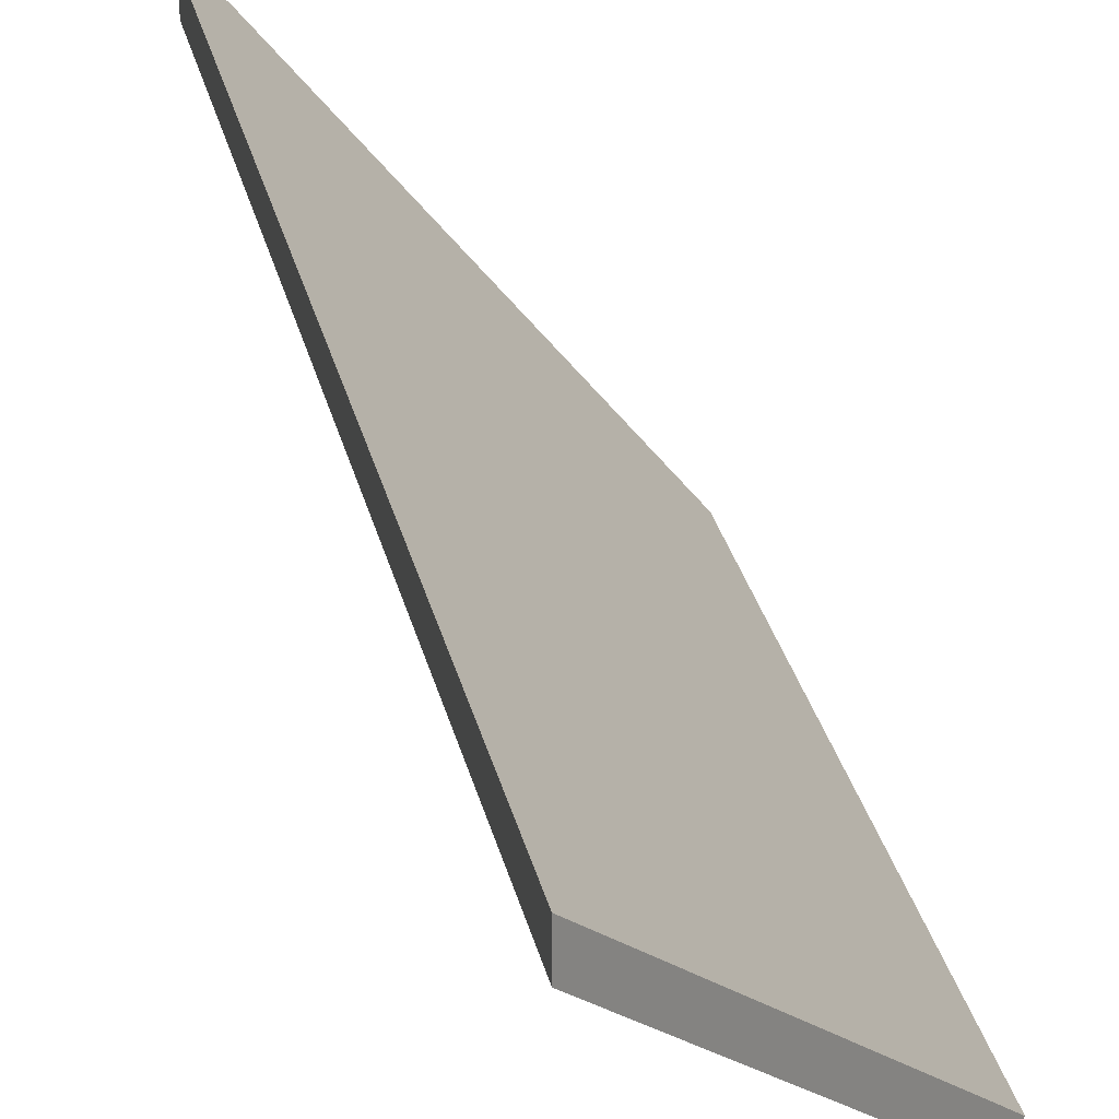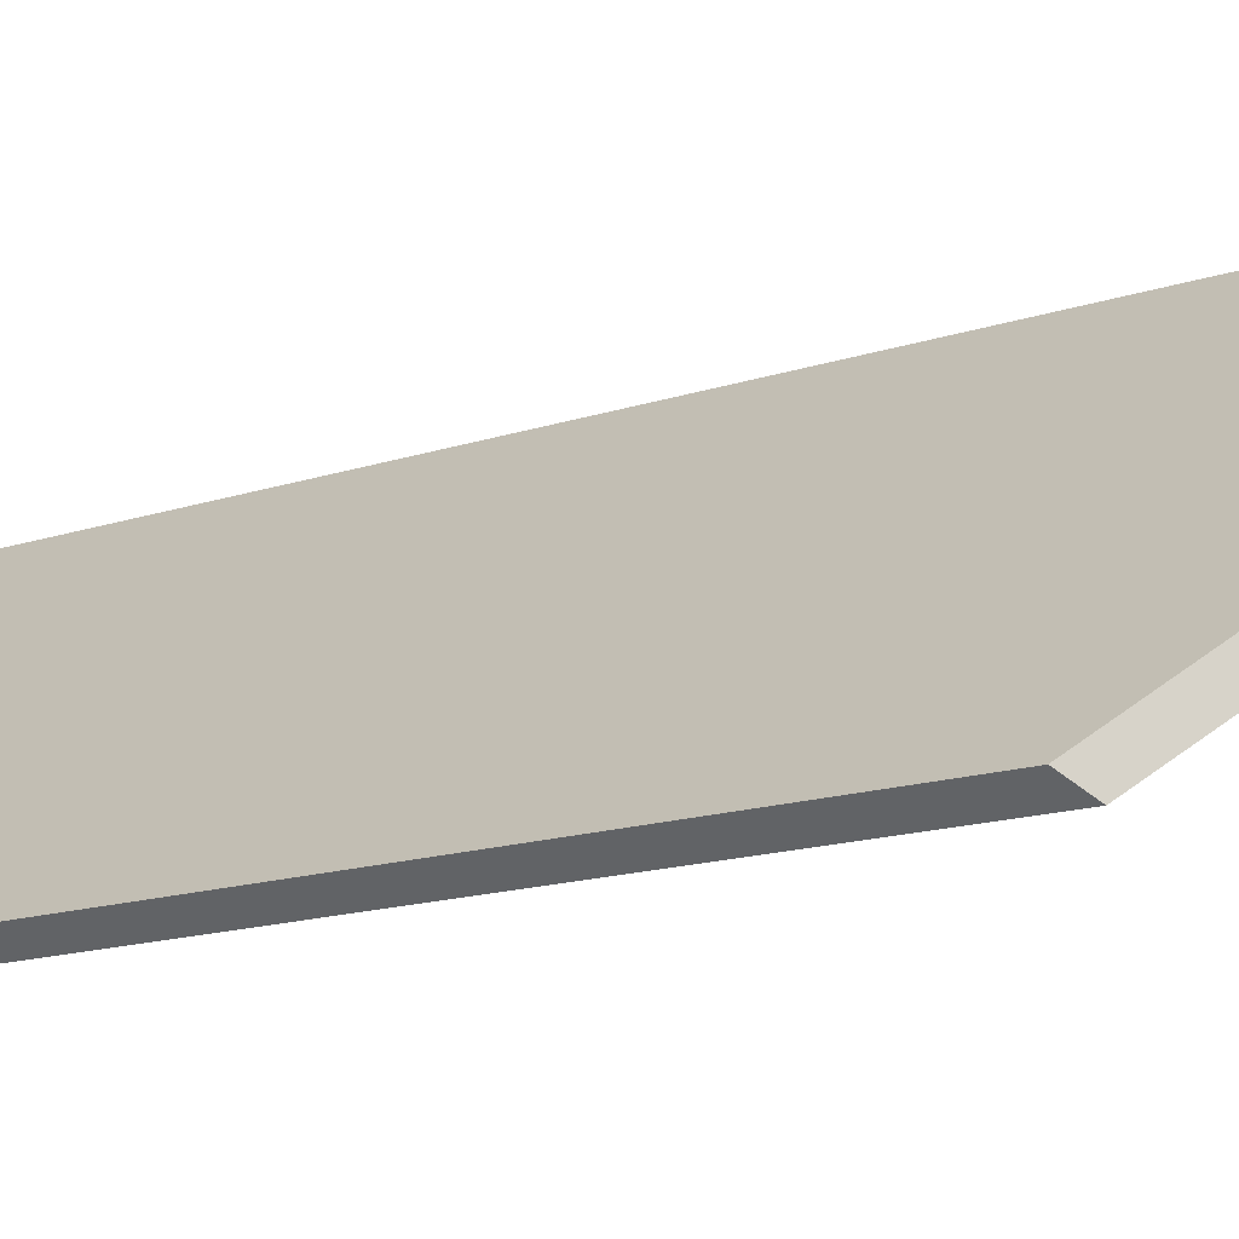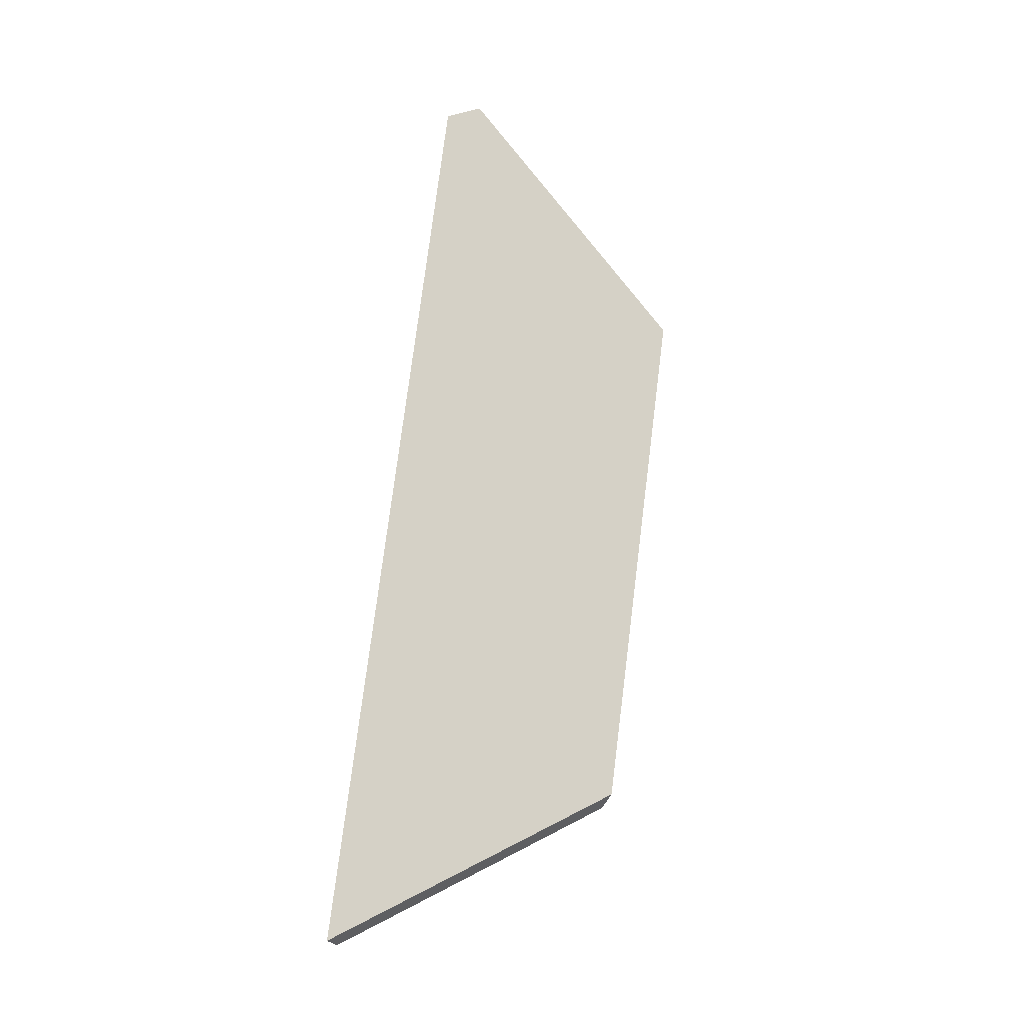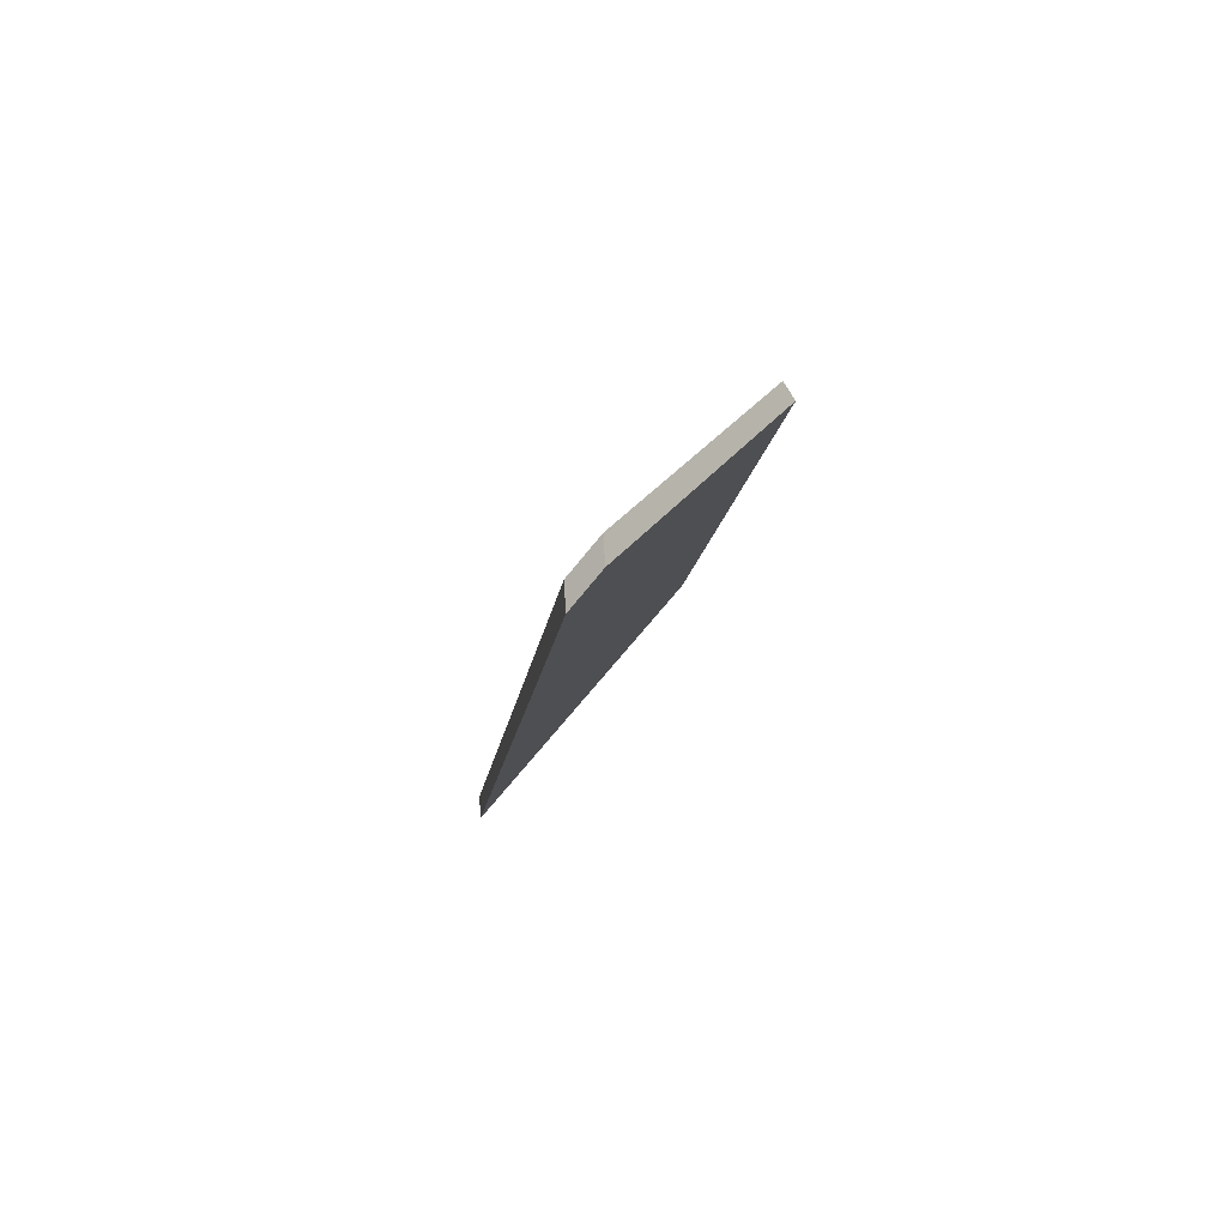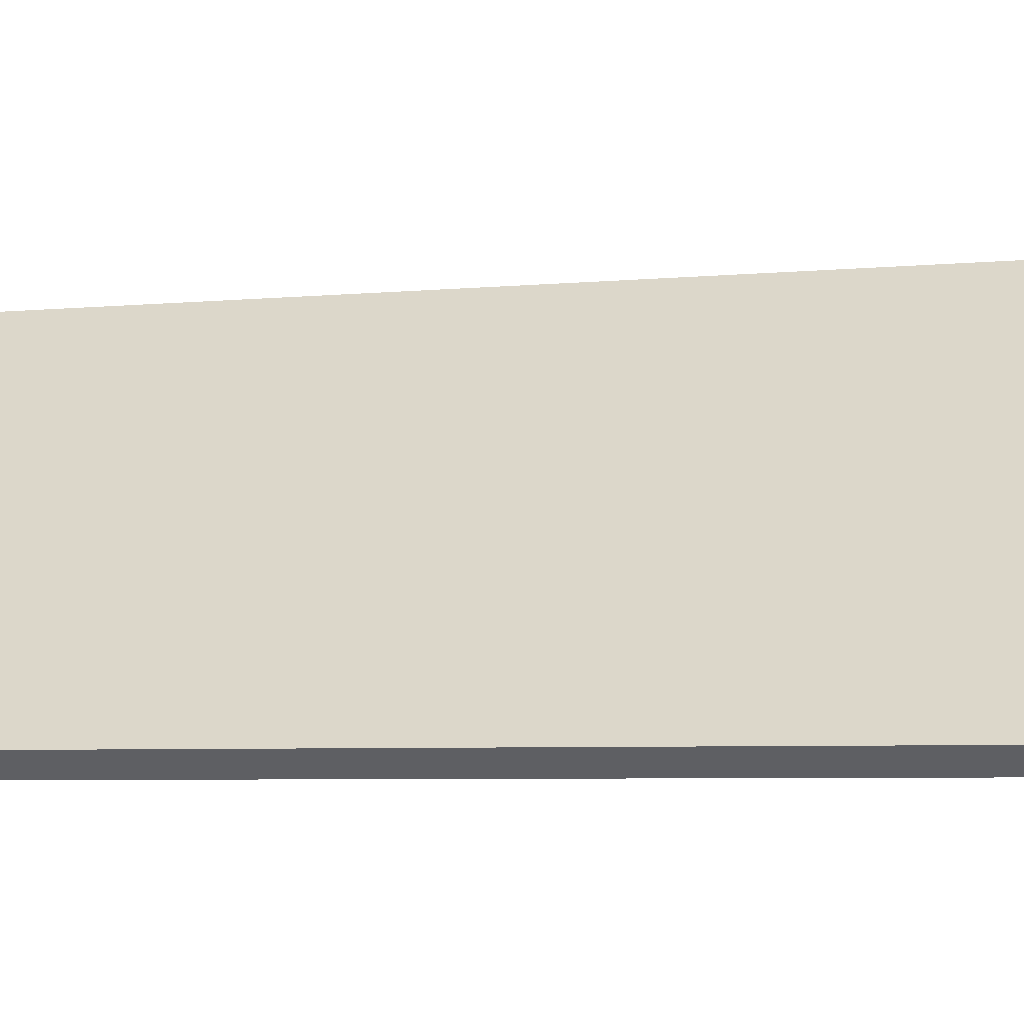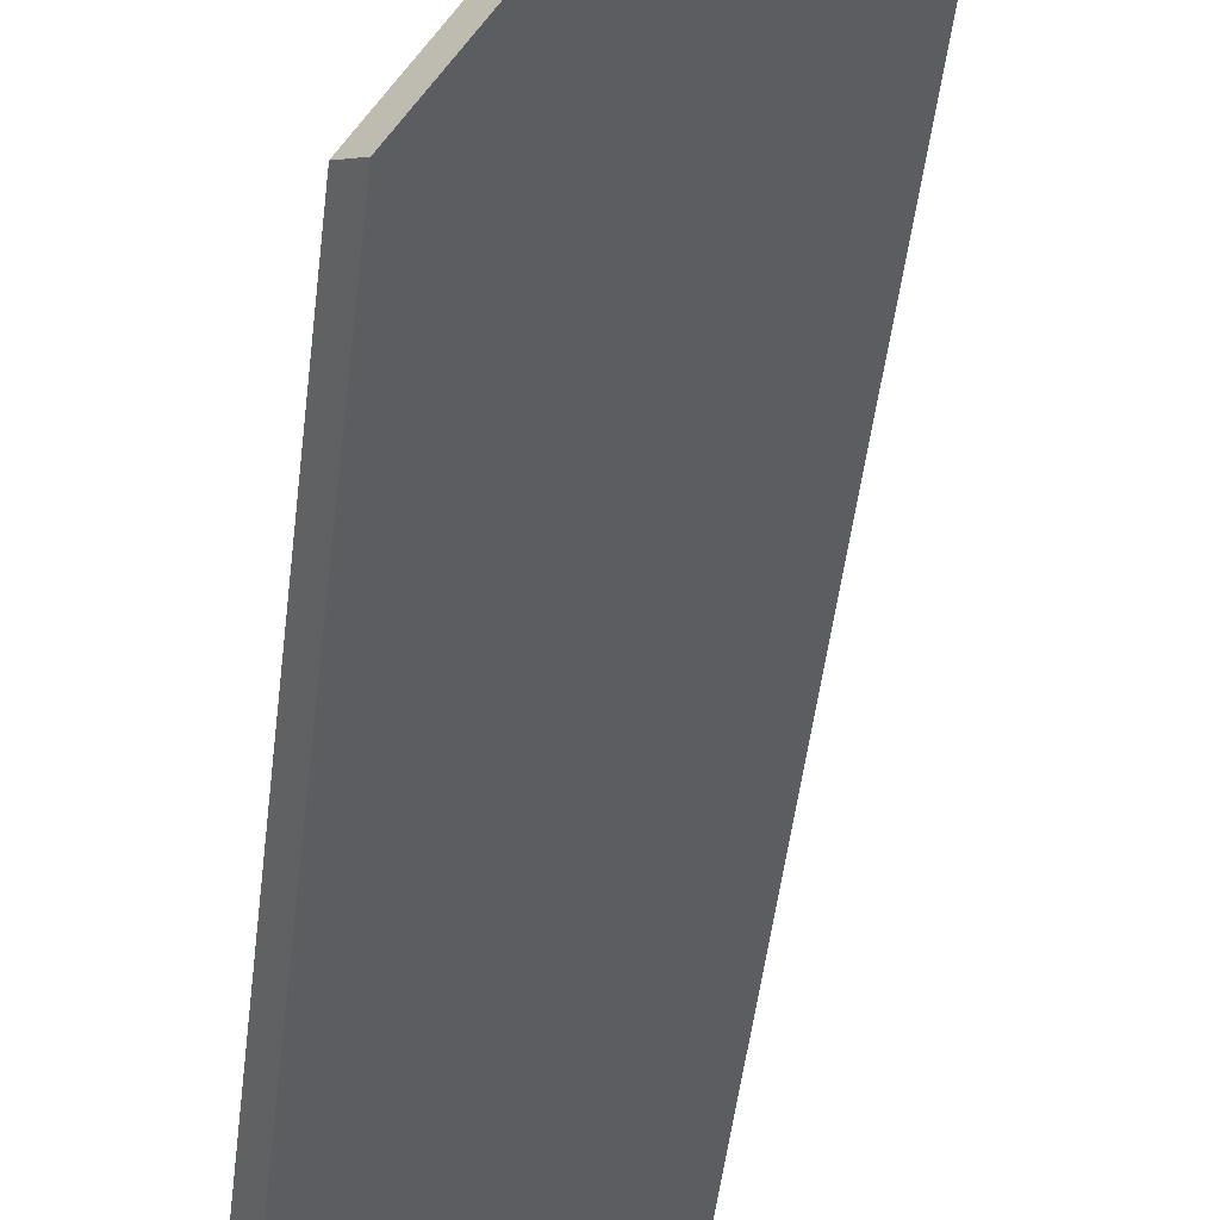
<metadata>
{"format":"obj","ext":"obj","renderer":"f3d","projection":"perspective","resolution":1024,"background":"white","views":[{"elev":23.6,"azim":162.2,"up":"+Y"},{"elev":-12.2,"azim":-57.1,"up":"+Y"},{"elev":-23.4,"azim":-162.4,"up":"+Z"},{"elev":75.4,"azim":176.7,"up":"+Z"},{"elev":-3.8,"azim":-79.3,"up":"+Y"},{"elev":-47.5,"azim":-14.0,"up":"+Y"}]}
</metadata>
<code>
v -7.402 0.2009 -4.172
v -7.419 0.1819 -4.194
v -7.41 0.1819 -4.255
v -7.387 0.2024 -4.272
v -7.399 0.2037 -4.175
v -7.387 0.205 -4.272
v -7.387 0.2024 -4.272
v -7.41 0.1819 -4.255
v -7.412 0.1832 -4.253
v -7.412 0.1832 -4.253
v -7.41 0.1819 -4.255
v -7.419 0.1819 -4.194
v -7.42 0.1832 -4.195
v -7.399 0.2063 -4.175
v -7.399 0.2037 -4.175
v -7.387 0.2024 -4.272
v -7.387 0.205 -4.272
v -7.42 0.1832 -4.195
v -7.419 0.1819 -4.194
v -7.402 0.2009 -4.172
v -7.402 0.2036 -4.172
v -7.402 0.2036 -4.172
v -7.402 0.2009 -4.172
v -7.399 0.2037 -4.175
v -7.399 0.2063 -4.175
v -7.399 0.2063 -4.175
v -7.387 0.205 -4.272
v -7.412 0.1832 -4.253
v -7.42 0.1832 -4.195
v -7.402 0.2036 -4.172
f 1 2 3
f 1 3 4
f 1 4 5
f 6 7 8
f 6 8 9
f 10 11 12
f 10 12 13
f 14 15 16
f 14 16 17
f 18 19 20
f 18 20 21
f 22 23 24
f 22 24 25
f 26 27 28
f 26 28 29
f 26 29 30

</code>
